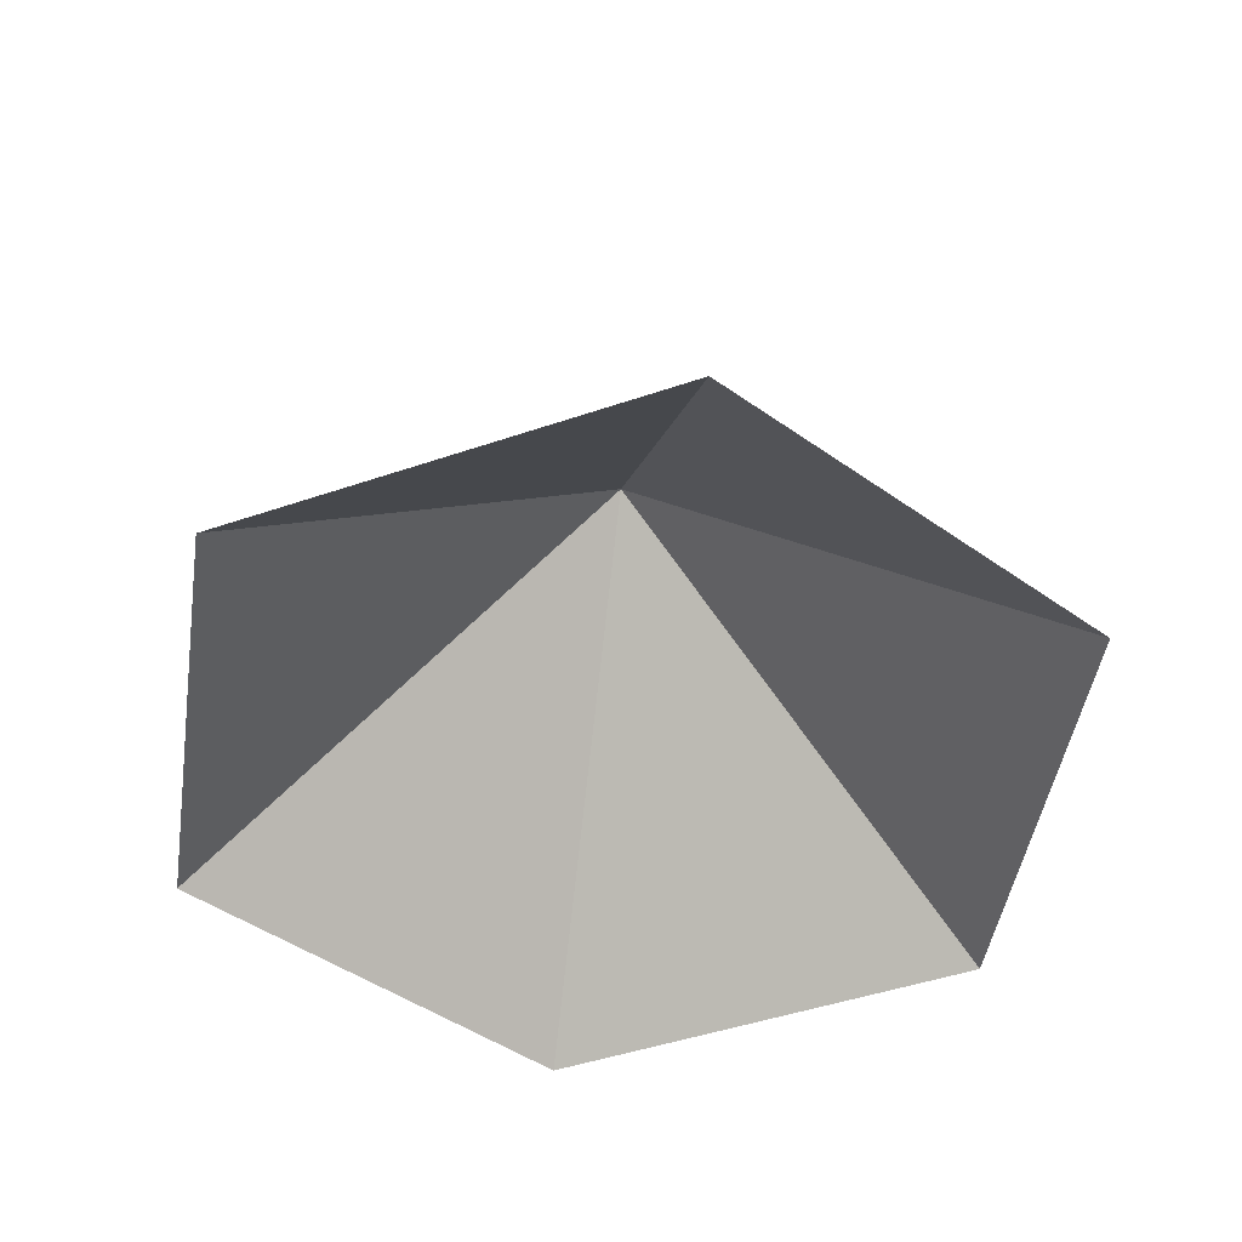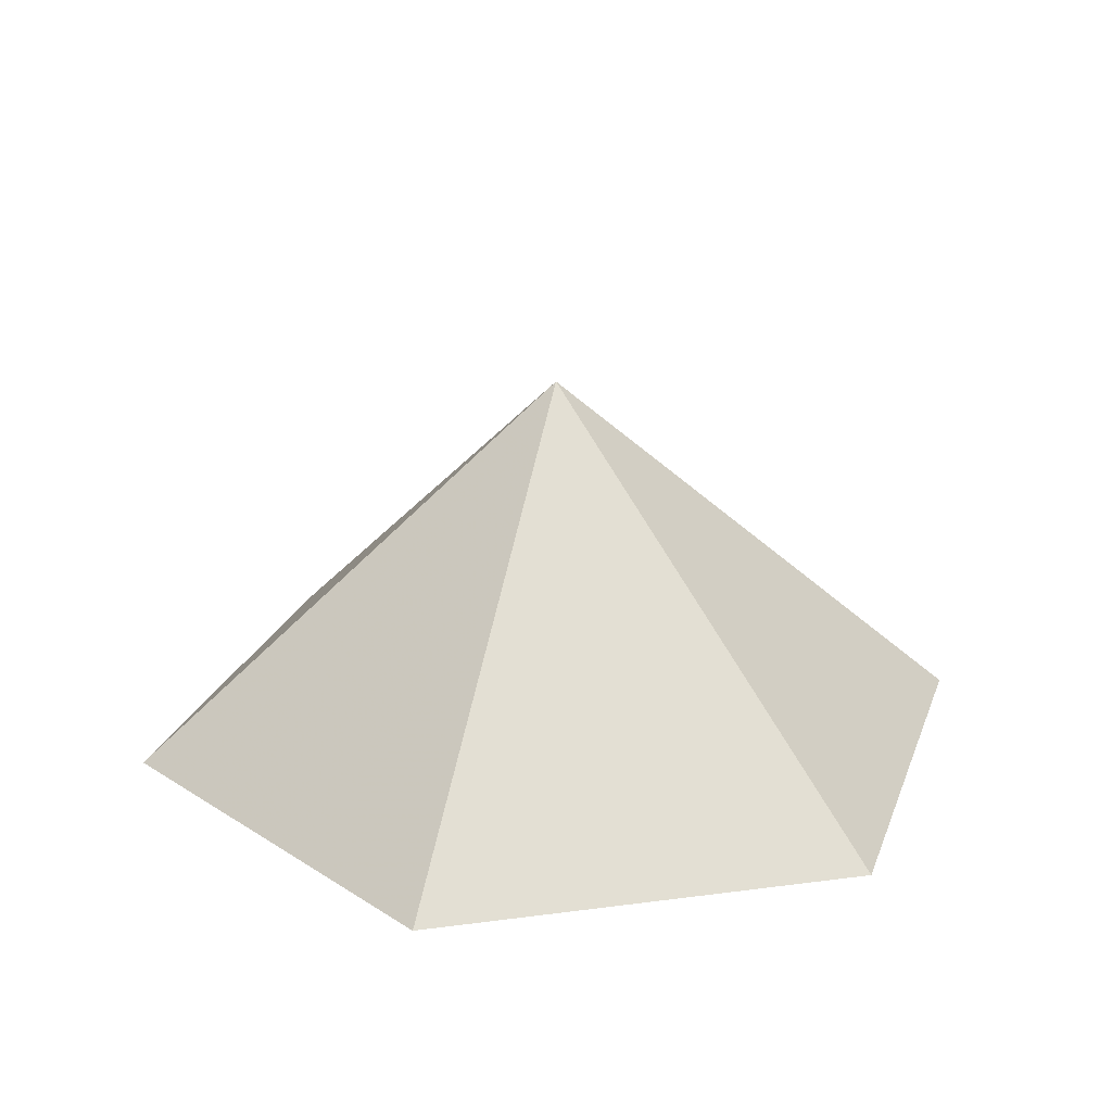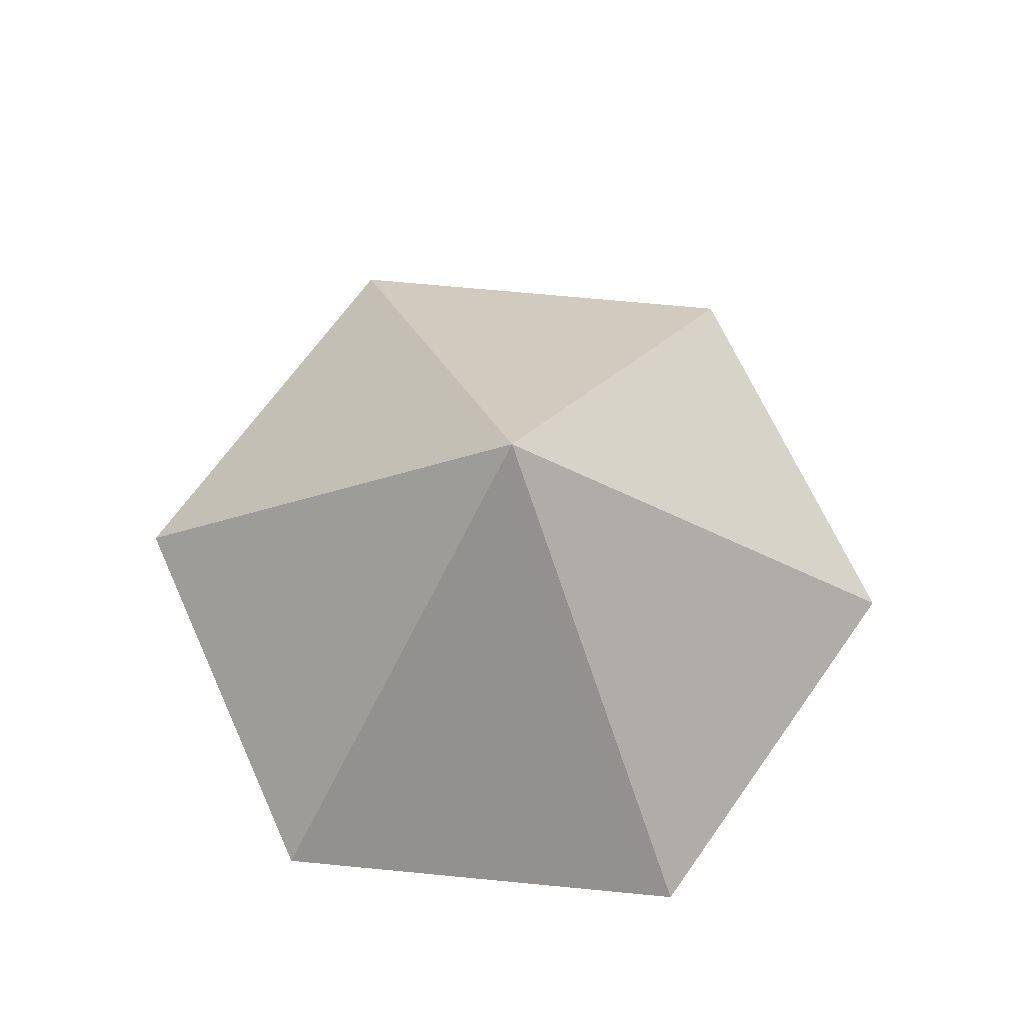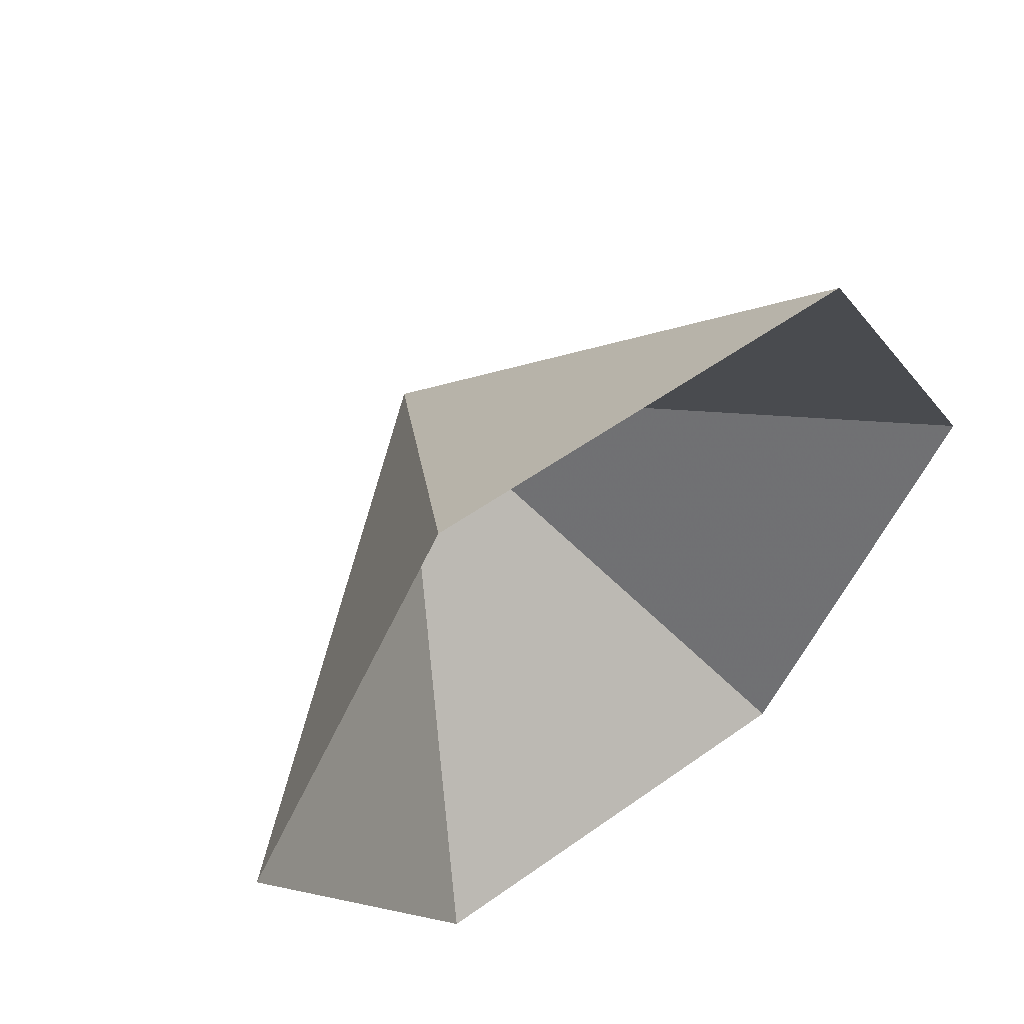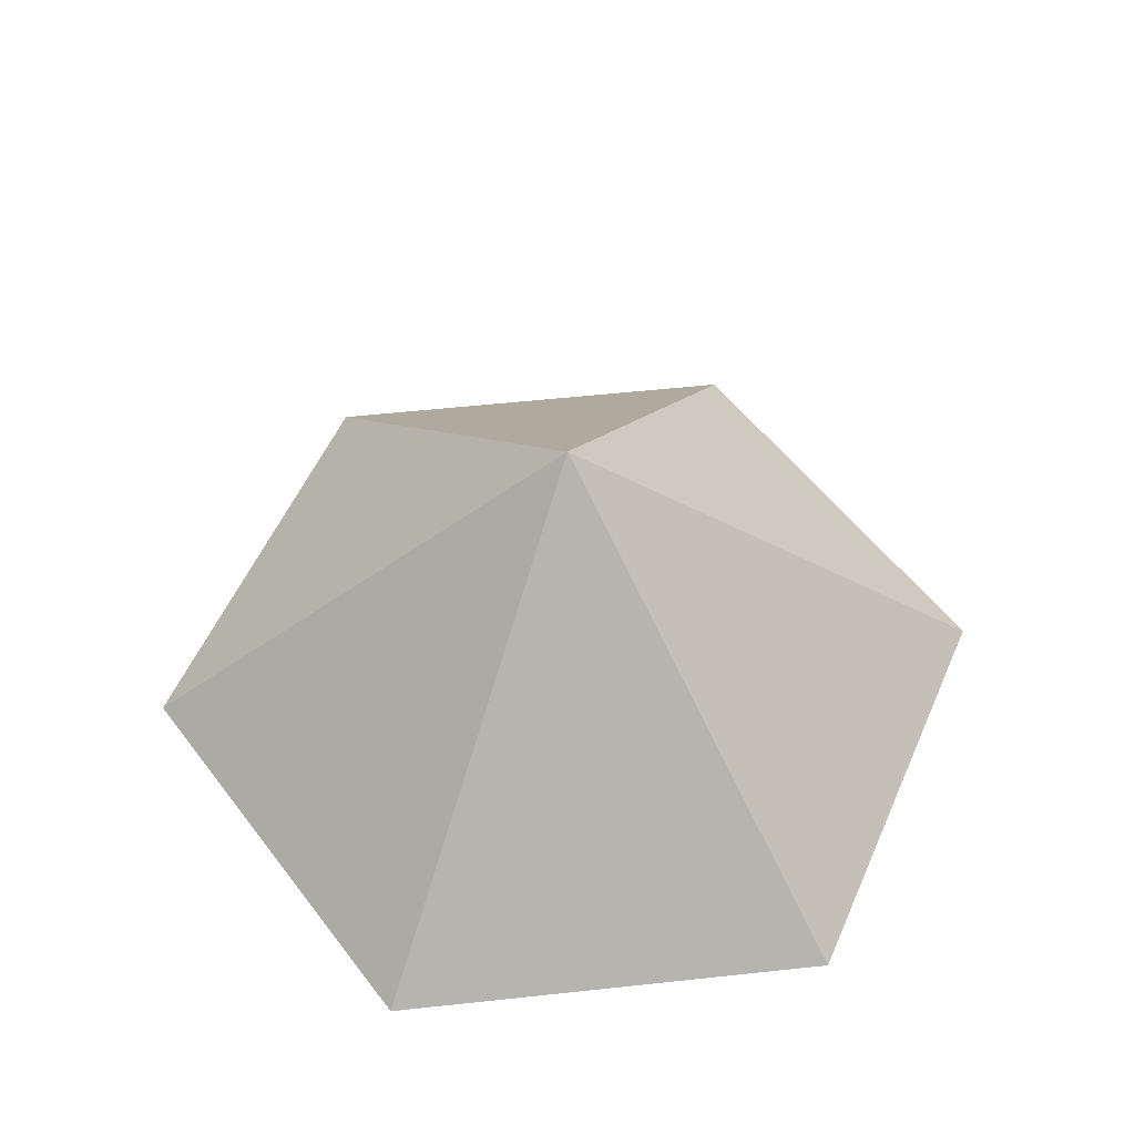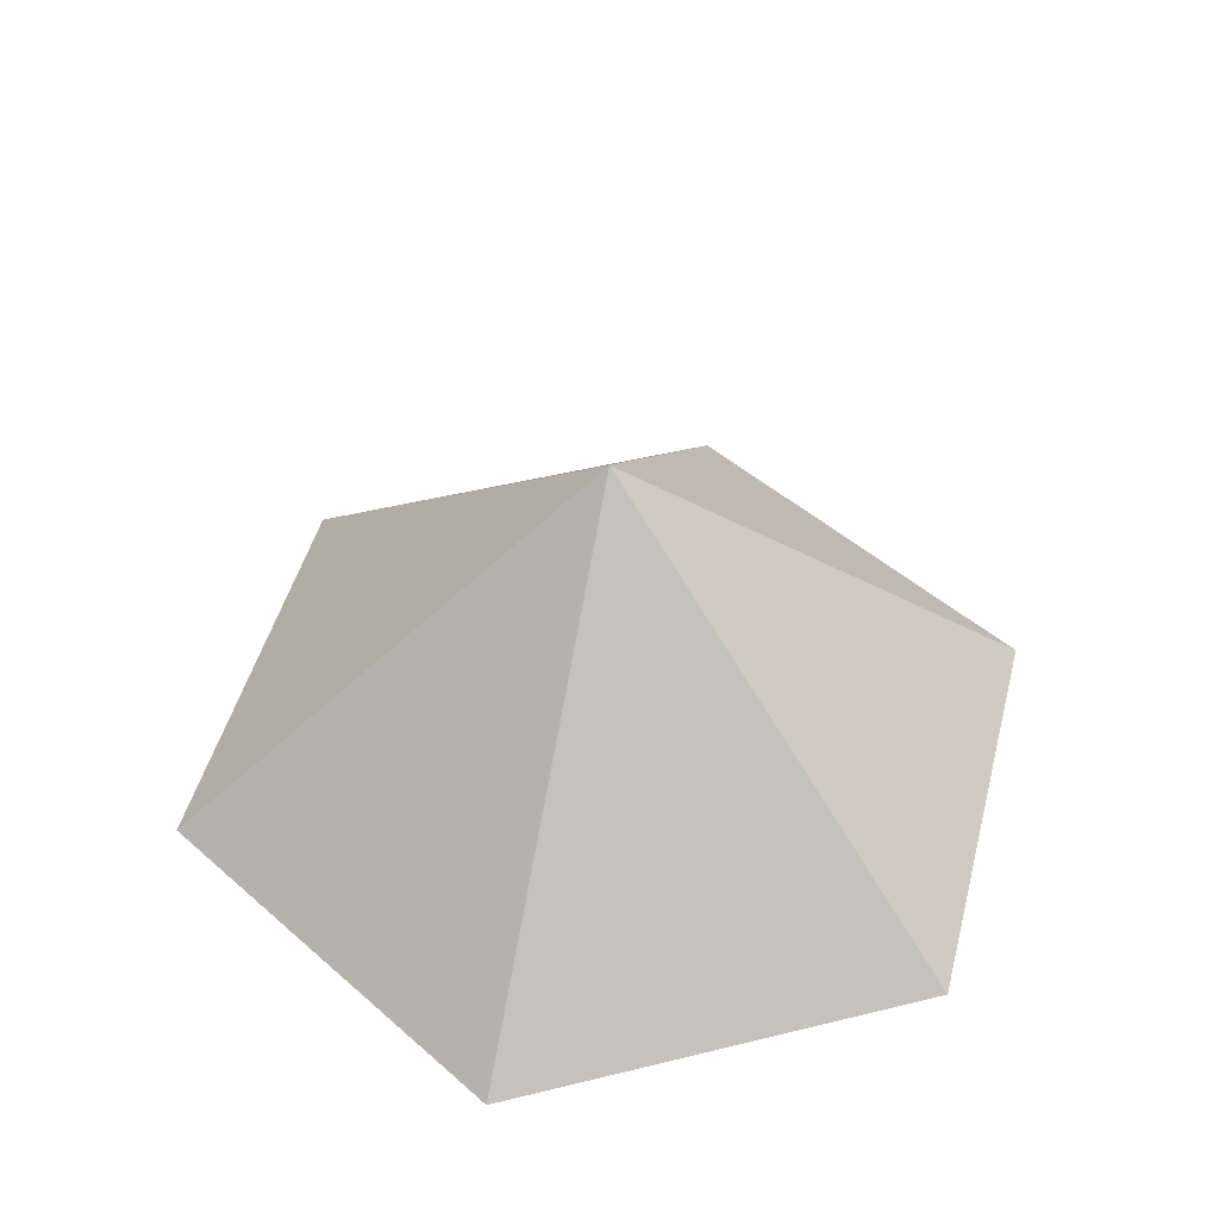
<metadata>
{"format":"obj","ext":"obj","renderer":"f3d","projection":"perspective","resolution":1024,"background":"white","views":[{"elev":-47.0,"azim":21.2,"up":"+Z"},{"elev":22.9,"azim":167.2,"up":"+Z"},{"elev":68.2,"azim":-114.5,"up":"+Z"},{"elev":55.3,"azim":143.1,"up":"+Y"},{"elev":54.7,"azim":113.5,"up":"+Z"},{"elev":47.6,"azim":-75.5,"up":"+Z"}]}
</metadata>
<code>
v 0 0 0
v 3.227 0 0
v 4.841 2.795 0
v 3.227 5.59 0
v 0 5.59 0
v -1.614 2.795 0
v 1.614 2.795 2.816
f 1 2 7
f 2 3 7
f 3 4 7
f 4 5 7
f 5 6 7
f 6 1 7

</code>
